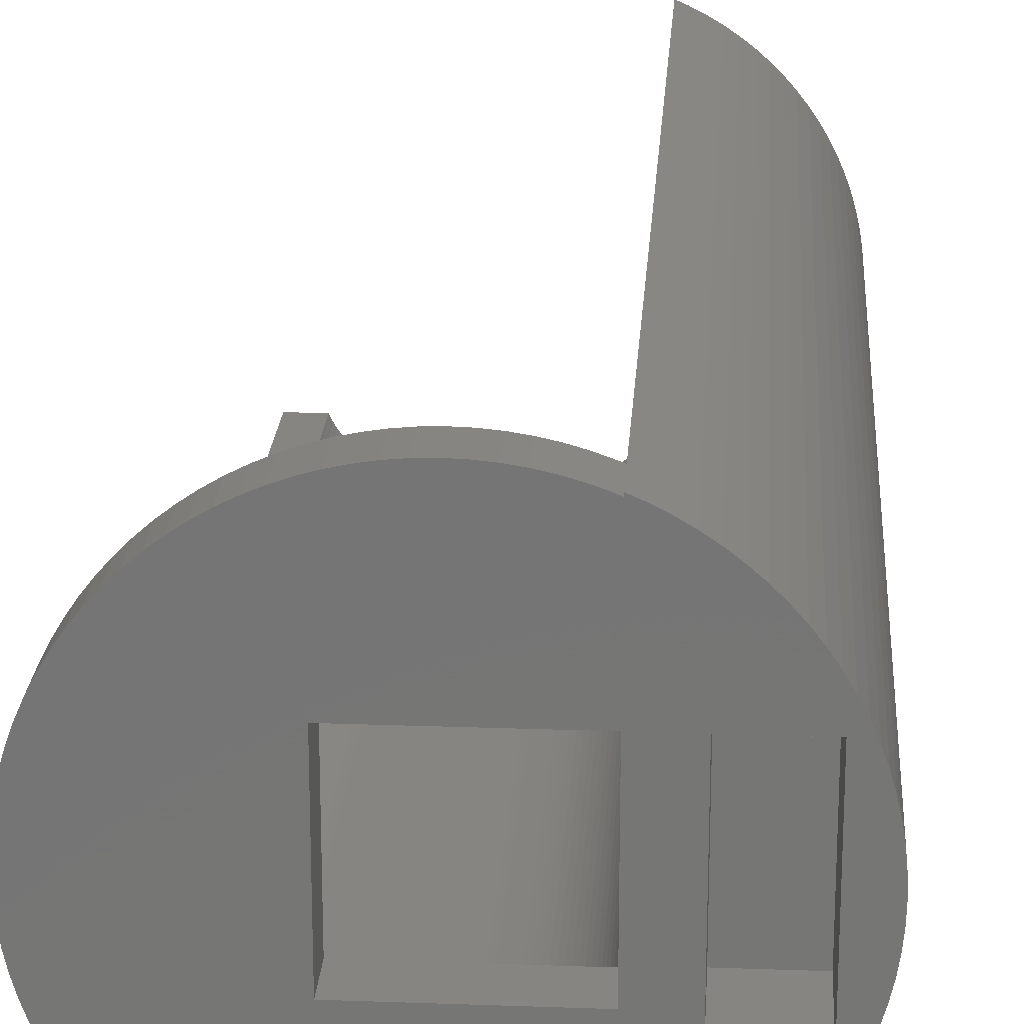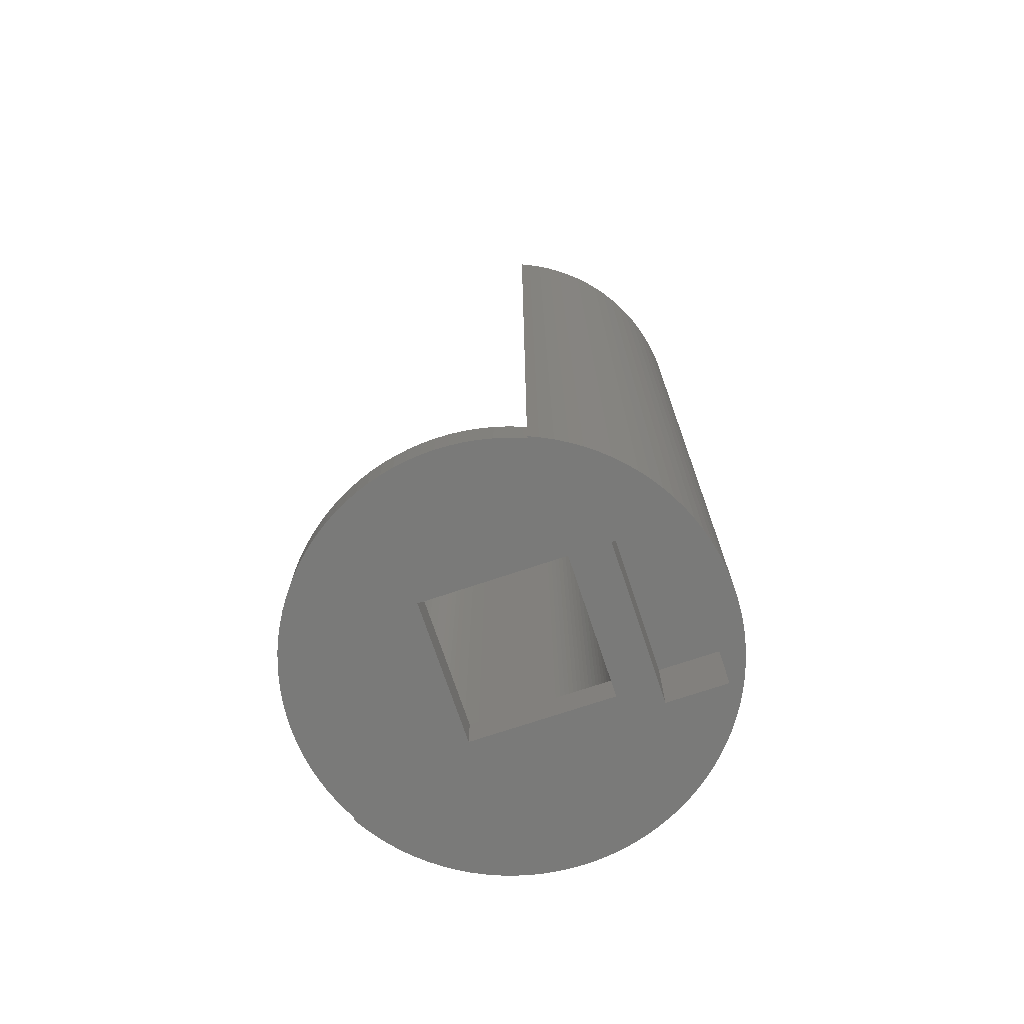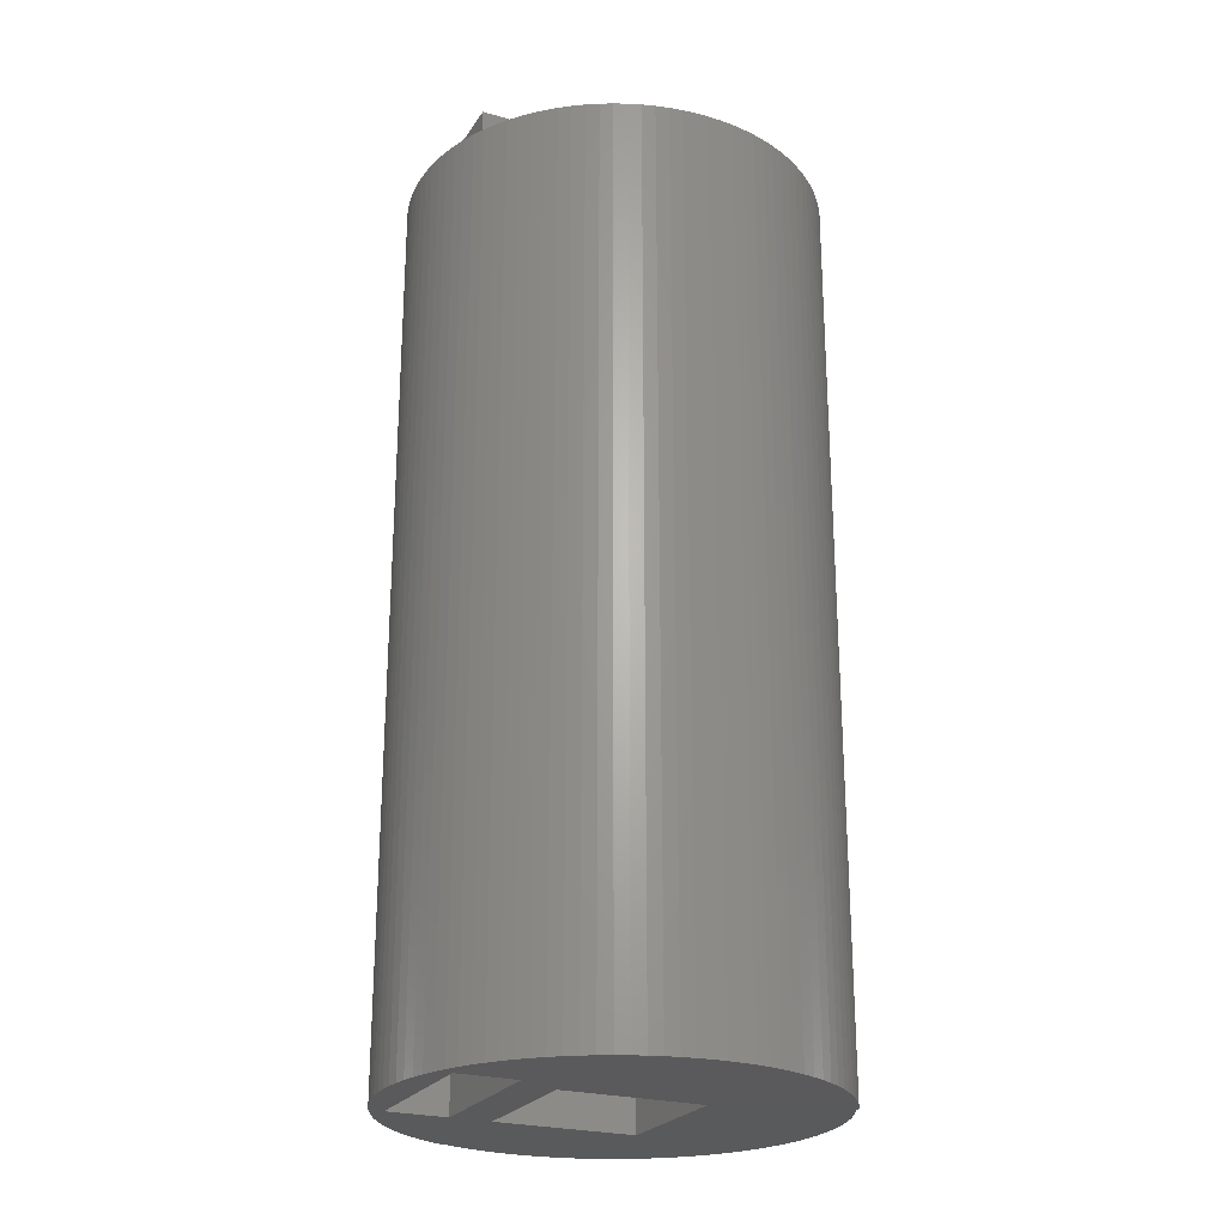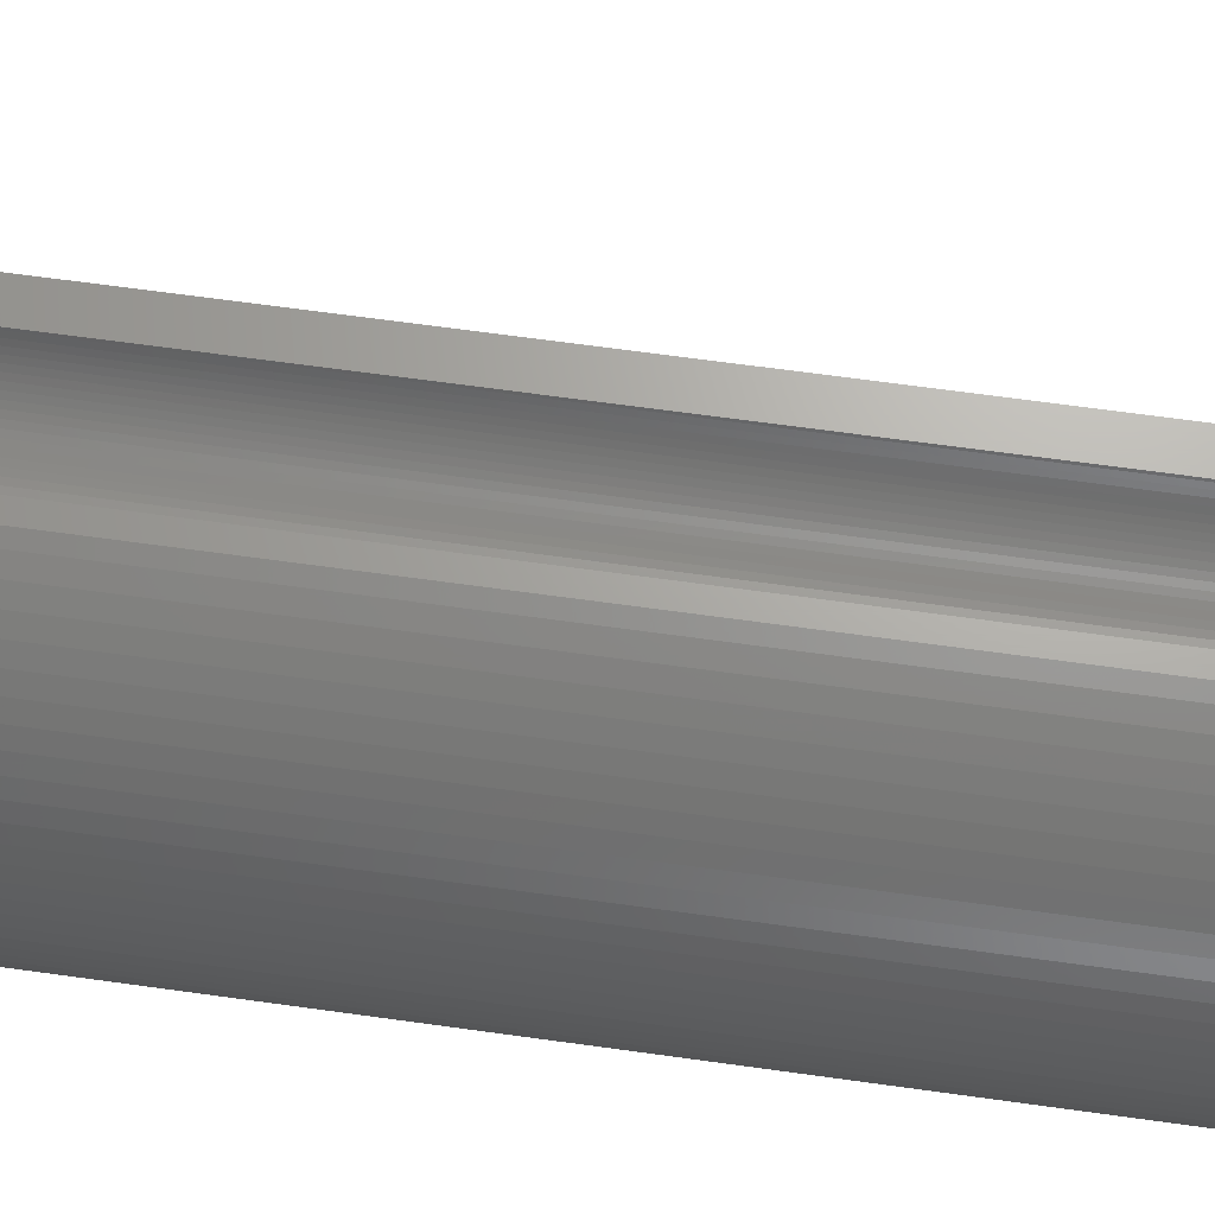
<metadata>
{"format":"stl","ext":"stl","renderer":"f3d","projection":"perspective","resolution":1024,"background":"white","views":[{"elev":21.4,"azim":-176.3,"up":"+Y"},{"elev":-73.2,"azim":-161.5,"up":"+Z"},{"elev":-24.3,"azim":-25.2,"up":"+Z"},{"elev":67.2,"azim":-82.1,"up":"+Y"}]}
</metadata>
<code>
# stl→obj: 324 verts, 648 faces
v 10.4 0 2
v 10.38 0.653 0
v 10.38 0.653 2
v 10.4 0 0
v 0.653 10.38 0
v 0 10.4 2
v 0.653 10.38 2
v 0 10.4 0
v 7.581 7.119 2
v 7.119 7.581 0
v 7.119 7.581 2
v 7.581 7.119 0
v -3.214 9.891 0
v -3.829 9.67 2
v -3.214 9.891 2
v -3.829 9.67 0
v 9.67 3.829 2
v 9.41 4.428 0
v 9.41 4.428 2
v 9.67 3.829 0
v 4.428 9.41 0
v 3.829 9.67 2
v 4.428 9.41 2
v 3.829 9.67 0
v 6.113 8.414 0
v 5.573 8.781 2
v 6.113 8.414 2
v 5.573 8.781 0
v -1.303 10.32 0
v -1.949 10.22 2
v -1.303 10.32 2
v -1.949 10.22 0
v 9.201 -5.058 0
v 9.119 -5 0
v 9.231 -5 0
v 8.865 -5.626 0
v 3 -3 0
v 9.114 5.01 0
v 8.495 -6.172 0
v 3 4 0
v 8.09 -6.693 0
v 8.781 5.573 0
v 7.654 -7.188 0
v 8.414 6.113 0
v 7.188 -7.654 0
v 8.013 6.629 0
v 6.693 -8.09 0
v 6.172 -8.495 0
v 5.626 -8.865 0
v 6.629 8.013 0
v 5.058 -9.201 0
v 4.471 -9.501 0
v 3.865 -9.763 0
v 5.01 9.114 0
v 3.245 -9.986 0
v 2.611 -10.17 0
v 1.968 -10.31 0
v 1.316 -10.42 0
v 0.6593 -10.48 0
v 0 -10.5 0
v -0.6593 -10.48 0
v -4 -3 0
v -1.316 -10.42 0
v -1.968 -10.31 0
v -2.611 -10.17 0
v -3.245 -9.986 0
v -3.865 -9.763 0
v -6 4 0
v -4 4 0
v -6.693 8.09 0
v -4.471 -9.501 0
v -5.058 -9.201 0
v -6 -4 0
v -5.058 9.201 0
v -4 9.595 0
v -5.626 -8.865 0
v -4.471 9.501 0
v -4 9.704 0
v -6.172 -8.495 0
v -6.693 -8.09 0
v -7.188 -7.654 0
v -7.654 -7.188 0
v -8.09 -6.693 0
v -8.495 -6.172 0
v -8.865 -5.626 0
v -9 -4 0
v -9.501 -4.471 0
v -9.201 -5.058 0
v 10.38 -0.653 0
v 10.32 -1.303 0
v 10.32 1.303 0
v 10.22 -1.949 0
v 10.22 1.949 0
v 10.07 -2.586 0
v 10.07 2.586 0
v 9.891 -3.214 0
v 9.891 3.214 0
v 9.67 -3.829 0
v 9.41 -4.428 0
v 3.214 9.891 0
v 2.586 10.07 0
v 1.949 10.22 0
v 1.303 10.32 0
v -0.653 10.38 0
v -2.586 10.07 0
v -5.626 8.865 0
v -6.172 8.495 0
v -7.188 7.654 0
v -7.654 7.188 0
v -8.09 6.693 0
v -8.495 6.172 0
v -8.865 5.626 0
v -9 4 0
v -9.201 5.058 0
v -9.763 -3.865 0
v -9.986 -3.245 0
v -9.501 4.471 0
v -10.17 -2.611 0
v -9.763 3.865 0
v -10.31 -1.968 0
v -9.986 3.245 0
v -10.42 -1.316 0
v -10.17 2.611 0
v -10.48 -0.6593 0
v -10.31 1.968 0
v -10.5 0 0
v -10.42 1.316 0
v -10.48 0.6593 0
v 10.22 1.949 2
v 10.07 2.586 2
v 9.891 3.214 2
v 8.781 5.573 2
v 8.414 6.113 2
v 9.114 5.01 2
v 1.949 10.22 2
v 2.586 10.07 2
v 3.214 9.891 2
v 6.629 8.013 2
v 3 4 2
v 1.303 10.32 2
v -0.653 10.38 2
v -4 4 2
v -2.586 10.07 2
v -4 9.595 2
v 3 -3 2
v 10.32 1.303 2
v 10.38 -0.653 2
v 10.32 -1.303 2
v 10.22 -1.949 2
v 7.664 -5 2
v 10.07 -2.586 2
v 9.891 -3.214 2
v 9.67 -3.829 2
v 9.41 -4.428 2
v 8.013 6.629 2
v 9.119 -5 2
v 7.619 -5.103 2
v 7.505 -5.327 2
v 7.377 -5.543 2
v 7.236 -5.751 2
v 7.082 -5.95 2
v 6.916 -6.138 2
v 6.738 -6.316 2
v 6.55 -6.482 2
v 6.351 -6.636 2
v 6.143 -6.777 2
v 5.927 -6.905 2
v 5.703 -7.019 2
v 5.01 9.114 2
v 5.473 -7.119 2
v 5.236 -7.204 2
v 4.995 -7.274 2
v 4.75 -7.329 2
v 4.501 -7.368 2
v 4.251 -7.392 2
v 4 -7.4 2
v 0 -7.4 2
v -0.2512 -7.392 2
v -0.5013 -7.368 2
v -0.7495 -7.329 2
v -0.9948 -7.274 2
v -1.236 -7.204 2
v -1.472 -7.119 2
v -1.703 -7.019 2
v -1.927 -6.905 2
v -2.143 -6.777 2
v -2.351 -6.636 2
v -2.55 -6.482 2
v -2.738 -6.316 2
v -2.916 -6.138 2
v -3.082 -5.95 2
v -3.236 -5.751 2
v -3.377 -5.543 2
v -3.505 -5.327 2
v -3.619 -5.103 2
v -3.719 -4.872 2
v -3.804 -4.636 2
v -3.874 -4.395 2
v -3.929 -4.15 2
v -3.968 -3.901 2
v -3.992 -3.651 2
v -4 -3.4 2
v -4 -3 2
v -9 -4 4
v -9 4 4
v -6 4 4
v -6 -4 4
v -4 9.704 45
v -4 -3.4 45
v -10.48 0.6593 45
v -10.5 0 45
v 0 -10.5 45
v -0.6593 -10.48 45
v -8.09 -6.693 45
v -7.654 -7.188 45
v -7.188 7.654 45
v -6.693 8.09 45
v -9.986 -3.245 45
v -9.763 -3.865 45
v -9.201 5.058 45
v -9.501 4.471 45
v -10.42 -1.316 45
v -10.31 -1.968 45
v -9.986 3.245 45
v -10.17 2.611 45
v -8.09 6.693 45
v -8.495 6.172 45
v -7.654 7.188 45
v -9.763 3.865 45
v -5.626 8.865 45
v -5.058 9.201 45
v -4.471 9.501 45
v 6.172 -8.495 45
v 5.626 -8.865 45
v 5.058 -9.201 45
v 4.471 -9.501 45
v 7.654 -7.188 45
v 8.09 -6.693 45
v -7.188 -7.654 45
v -3.865 -9.763 45
v -4.471 -9.501 45
v -9.501 -4.471 45
v -10.17 -2.611 45
v -10.48 -0.6593 45
v -10.31 1.968 45
v -10.42 1.316 45
v -8.865 5.626 45
v -6.2 3.8 45
v 7.664 -5 45
v 9.201 -5.058 45
v 9.231 -5 45
v 8.865 -5.626 45
v 7.619 -5.103 45
v 7.505 -5.327 45
v 8.495 -6.172 45
v 7.377 -5.543 45
v 7.236 -5.751 45
v 7.082 -5.95 45
v 6.916 -6.138 45
v 6.738 -6.316 45
v 6.55 -6.482 45
v 7.188 -7.654 45
v 6.351 -6.636 45
v 6.143 -6.777 45
v 6.693 -8.09 45
v 5.927 -6.905 45
v 5.703 -7.019 45
v 5.473 -7.119 45
v 5.236 -7.204 45
v 4.995 -7.274 45
v 4.75 -7.329 45
v 4.501 -7.368 45
v 4.251 -7.392 45
v 4 -7.4 45
v 3.865 -9.763 45
v 3.245 -9.986 45
v 2.611 -10.17 45
v 0 -7.4 45
v 1.968 -10.31 45
v 1.316 -10.42 45
v 0.6593 -10.48 45
v -0.2512 -7.392 45
v -0.5013 -7.368 45
v -1.316 -10.42 45
v -0.7495 -7.329 45
v -0.9948 -7.274 45
v -1.968 -10.31 45
v -1.236 -7.204 45
v -1.472 -7.119 45
v -2.611 -10.17 45
v -1.703 -7.019 45
v -3.245 -9.986 45
v -1.927 -6.905 45
v -2.143 -6.777 45
v -2.351 -6.636 45
v -2.55 -6.482 45
v -2.738 -6.316 45
v -5.058 -9.201 45
v -2.916 -6.138 45
v -5.626 -8.865 45
v -3.082 -5.95 45
v -3.236 -5.751 45
v -6.172 -8.495 45
v -3.377 -5.543 45
v -6.693 -8.09 45
v -3.505 -5.327 45
v -3.619 -5.103 45
v -6.2 -3.8 45
v -3.719 -4.872 45
v -3.804 -4.636 45
v -3.874 -4.395 45
v -3.929 -4.15 45
v -3.968 -3.901 45
v -3.992 -3.651 45
v -6.172 8.495 45
v -8.8 3.8 45
v -8.495 -6.172 45
v -8.865 -5.626 45
v -8.8 -3.8 45
v -9.201 -5.058 45
v -8.8 3.8 47
v -8.8 -3.8 47
v -6.2 -3.8 47
v -6.2 3.8 47
f 1 2 3
f 2 1 4
f 5 6 7
f 6 5 8
f 9 10 11
f 10 9 12
f 13 14 15
f 14 13 16
f 17 18 19
f 18 17 20
f 21 22 23
f 22 21 24
f 25 26 27
f 26 25 28
f 29 30 31
f 30 29 32
f 33 34 35
f 36 34 33
f 37 34 36
f 34 37 38
f 37 36 39
f 40 38 37
f 37 39 41
f 38 40 42
f 37 41 43
f 42 40 44
f 37 43 45
f 44 40 46
f 37 45 47
f 46 40 12
f 37 47 48
f 12 40 10
f 37 48 49
f 10 40 50
f 37 49 51
f 50 40 25
f 37 51 52
f 25 40 28
f 37 52 53
f 28 40 54
f 37 53 55
f 54 40 21
f 21 40 24
f 56 37 55
f 57 37 56
f 58 37 57
f 59 37 58
f 60 37 59
f 61 37 60
f 62 61 63
f 62 63 64
f 62 64 65
f 62 65 66
f 62 66 67
f 61 62 37
f 68 69 62
f 70 69 68
f 71 62 67
f 72 62 71
f 68 62 73
f 62 72 73
f 69 74 75
f 73 72 76
f 75 77 78
f 75 74 77
f 79 73 76
f 80 73 79
f 81 73 80
f 82 73 81
f 83 73 82
f 84 73 83
f 85 73 84
f 85 86 73
f 87 86 88
f 88 86 85
f 89 2 4
f 90 2 89
f 90 91 2
f 92 91 90
f 92 93 91
f 94 93 92
f 94 95 93
f 96 95 94
f 96 97 95
f 98 97 96
f 98 20 97
f 99 20 98
f 99 18 20
f 34 18 99
f 18 34 38
f 24 40 100
f 40 101 100
f 40 102 101
f 40 103 102
f 40 5 103
f 40 8 5
f 40 104 8
f 69 104 40
f 104 69 29
f 29 69 32
f 32 69 105
f 105 69 13
f 13 69 16
f 16 69 75
f 69 106 74
f 69 107 106
f 69 70 107
f 68 108 70
f 68 109 108
f 68 110 109
f 68 111 110
f 68 112 111
f 113 112 68
f 113 114 112
f 115 86 87
f 116 86 115
f 113 117 114
f 118 86 116
f 113 119 117
f 120 86 118
f 113 121 119
f 122 86 120
f 113 123 121
f 124 86 122
f 113 125 123
f 126 86 124
f 113 127 125
f 86 126 113
f 113 128 127
f 113 126 128
f 129 95 130
f 95 129 93
f 130 97 131
f 97 130 95
f 132 44 133
f 44 132 42
f 19 38 134
f 38 19 18
f 101 135 136
f 135 101 102
f 24 137 22
f 137 24 100
f 50 27 138
f 27 50 25
f 136 139 137
f 135 139 136
f 140 139 135
f 7 139 140
f 6 139 7
f 141 139 6
f 142 141 31
f 142 31 30
f 142 30 143
f 142 143 15
f 142 15 14
f 142 14 144
f 141 142 139
f 145 1 3
f 139 3 146
f 1 145 147
f 139 146 129
f 147 145 148
f 139 129 130
f 148 145 149
f 139 130 131
f 150 149 145
f 139 131 17
f 149 150 151
f 139 17 19
f 151 150 152
f 153 150 154
f 139 19 134
f 139 134 132
f 139 132 133
f 139 133 155
f 154 150 156
f 3 139 145
f 139 155 9
f 152 150 153
f 150 145 157
f 157 145 158
f 139 9 11
f 158 145 159
f 159 145 160
f 160 145 161
f 139 11 138
f 161 145 162
f 162 145 163
f 163 145 164
f 139 138 27
f 164 145 165
f 165 145 166
f 139 27 26
f 166 145 167
f 167 145 168
f 139 26 169
f 168 145 170
f 170 145 171
f 171 145 172
f 139 169 23
f 172 145 173
f 173 145 174
f 139 23 22
f 139 22 137
f 174 145 175
f 175 145 176
f 145 177 176
f 145 178 177
f 145 179 178
f 145 180 179
f 145 181 180
f 145 182 181
f 145 183 182
f 145 184 183
f 145 185 184
f 145 186 185
f 145 187 186
f 145 188 187
f 145 189 188
f 145 190 189
f 145 191 190
f 145 192 191
f 145 193 192
f 145 194 193
f 145 195 194
f 145 196 195
f 145 197 196
f 145 198 197
f 145 199 198
f 145 200 199
f 145 201 200
f 202 145 203
f 145 202 201
f 16 144 14
f 144 16 75
f 8 141 6
f 141 8 104
f 149 90 148
f 90 149 92
f 156 99 154
f 99 156 34
f 146 93 129
f 93 146 91
f 3 91 146
f 91 3 2
f 131 20 17
f 20 131 97
f 133 46 155
f 46 133 44
f 155 12 9
f 12 155 46
f 134 42 132
f 42 134 38
f 100 136 137
f 136 100 101
f 102 140 135
f 140 102 103
f 103 7 140
f 7 103 5
f 28 169 26
f 169 28 54
f 54 23 169
f 23 54 21
f 10 138 11
f 138 10 50
f 32 143 30
f 143 32 105
f 105 15 143
f 15 105 13
f 104 31 141
f 31 104 29
f 147 4 1
f 4 147 89
f 154 98 153
f 98 154 99
f 152 94 151
f 94 152 96
f 153 96 152
f 96 153 98
f 148 89 147
f 89 148 90
f 151 92 149
f 92 151 94
f 204 113 205
f 113 204 86
f 73 206 68
f 206 73 207
f 73 204 207
f 204 73 86
f 113 206 205
f 206 113 68
f 208 144 78
f 208 142 144
f 142 203 69
f 209 142 208
f 142 209 203
f 203 209 202
f 78 144 75
f 69 203 62
f 37 139 40
f 139 37 145
f 37 203 145
f 203 37 62
f 69 139 142
f 139 69 40
f 126 210 128
f 210 126 211
f 61 212 213
f 212 61 60
f 82 214 83
f 214 82 215
f 70 216 217
f 216 70 108
f 115 218 116
f 218 115 219
f 117 220 114
f 220 117 221
f 120 222 122
f 222 120 223
f 123 224 121
f 224 123 225
f 111 226 110
f 226 111 227
f 109 216 108
f 216 109 228
f 119 221 117
f 221 119 229
f 74 230 231
f 230 74 106
f 78 232 208
f 232 78 77
f 49 233 234
f 233 49 48
f 52 235 236
f 235 52 51
f 237 41 238
f 41 237 43
f 81 215 82
f 215 81 239
f 71 240 241
f 240 71 67
f 87 219 115
f 219 87 242
f 118 223 120
f 223 118 243
f 124 211 126
f 211 124 244
f 127 245 125
f 245 127 246
f 110 228 109
f 228 110 226
f 114 247 112
f 247 114 220
f 112 227 111
f 227 112 247
f 121 229 119
f 229 121 224
f 125 225 123
f 225 125 245
f 128 246 127
f 246 128 210
f 248 208 232
f 249 250 251
f 250 249 252
f 253 252 249
f 254 252 253
f 252 254 255
f 256 255 254
f 257 255 256
f 255 257 238
f 258 238 257
f 259 238 258
f 238 259 237
f 260 237 259
f 261 237 260
f 237 261 262
f 263 262 261
f 264 262 263
f 262 264 265
f 266 265 264
f 267 265 266
f 265 267 233
f 268 233 267
f 269 233 268
f 233 269 234
f 270 234 269
f 271 234 270
f 234 271 235
f 272 235 271
f 273 235 272
f 235 273 236
f 274 236 273
f 274 275 236
f 274 276 275
f 274 277 276
f 278 277 274
f 277 278 279
f 279 278 280
f 280 278 281
f 278 212 281
f 282 212 278
f 213 282 283
f 282 213 212
f 284 283 285
f 284 285 286
f 287 286 288
f 283 284 213
f 287 288 289
f 290 289 291
f 292 291 293
f 286 287 284
f 292 293 294
f 240 294 295
f 241 295 296
f 289 290 287
f 241 296 297
f 298 297 299
f 300 299 301
f 300 301 302
f 291 292 290
f 303 302 304
f 305 304 306
f 239 306 307
f 308 307 309
f 308 309 310
f 294 240 292
f 308 310 311
f 308 311 312
f 308 312 313
f 308 313 314
f 308 314 209
f 208 248 209
f 308 209 248
f 248 232 231
f 307 308 239
f 248 231 230
f 295 241 240
f 248 230 315
f 297 298 241
f 299 300 298
f 217 248 315
f 216 248 217
f 228 248 216
f 226 248 228
f 227 248 226
f 247 248 227
f 220 316 247
f 248 247 316
f 302 303 300
f 304 305 303
f 306 239 305
f 308 215 239
f 308 214 215
f 308 317 214
f 318 308 319
f 308 318 317
f 221 316 220
f 229 316 221
f 319 320 318
f 224 316 229
f 319 242 320
f 225 316 224
f 319 219 242
f 245 316 225
f 319 218 219
f 246 316 245
f 319 243 218
f 210 316 246
f 319 223 243
f 211 316 210
f 319 222 223
f 316 211 319
f 319 244 222
f 319 211 244
f 77 231 232
f 231 77 74
f 106 315 230
f 315 106 107
f 107 217 315
f 217 107 70
f 60 281 212
f 281 60 59
f 58 279 280
f 279 58 57
f 53 236 275
f 236 53 52
f 56 276 277
f 276 56 55
f 48 265 233
f 265 48 47
f 262 43 237
f 43 262 45
f 51 234 235
f 234 51 49
f 238 39 255
f 39 238 41
f 252 33 250
f 33 252 36
f 81 305 239
f 305 81 80
f 72 241 298
f 241 72 71
f 79 300 303
f 300 79 76
f 67 292 240
f 292 67 66
f 65 287 290
f 287 65 64
f 63 213 284
f 213 63 61
f 88 242 87
f 242 88 320
f 84 318 85
f 318 84 317
f 116 243 118
f 243 116 218
f 122 244 124
f 244 122 222
f 59 280 281
f 280 59 58
f 57 277 279
f 277 57 56
f 55 275 276
f 275 55 53
f 47 262 265
f 262 47 45
f 255 36 252
f 36 255 39
f 250 35 251
f 35 250 33
f 80 303 305
f 303 80 79
f 76 298 300
f 298 76 72
f 66 290 292
f 290 66 65
f 64 284 287
f 284 64 63
f 85 320 88
f 320 85 318
f 83 317 84
f 317 83 214
f 167 267 266
f 267 167 168
f 299 191 301
f 191 299 190
f 181 288 286
f 288 181 182
f 309 197 310
f 197 309 196
f 159 254 158
f 254 159 256
f 160 256 159
f 256 160 257
f 168 268 267
f 268 168 170
f 176 278 274
f 278 176 177
f 187 296 295
f 296 187 188
f 185 294 293
f 294 185 186
f 180 286 285
f 286 180 181
f 301 192 302
f 192 301 191
f 311 199 312
f 199 311 198
f 310 198 311
f 198 310 197
f 157 249 150
f 249 157 253
f 158 253 157
f 253 158 254
f 162 258 161
f 258 162 259
f 175 274 273
f 274 175 176
f 177 282 278
f 282 177 178
f 186 295 294
f 295 186 187
f 188 297 296
f 297 188 189
f 297 190 299
f 190 297 189
f 182 289 288
f 289 182 183
f 306 195 307
f 195 306 194
f 307 196 309
f 196 307 195
f 313 201 314
f 201 313 200
f 314 202 209
f 202 314 201
f 312 200 313
f 200 312 199
f 164 263 261
f 263 164 165
f 172 271 270
f 271 172 173
f 183 291 289
f 291 183 184
f 184 293 291
f 293 184 185
f 302 193 304
f 193 302 192
f 304 194 306
f 194 304 193
f 163 259 162
f 259 163 260
f 166 266 264
f 266 166 167
f 165 264 263
f 264 165 166
f 174 273 272
f 273 174 175
f 173 272 271
f 272 173 174
f 170 269 268
f 269 170 171
f 171 270 269
f 270 171 172
f 178 283 282
f 283 178 179
f 179 285 283
f 285 179 180
f 161 257 160
f 257 161 258
f 163 261 260
f 261 163 164
f 204 206 207
f 206 204 205
f 251 156 249
f 35 156 251
f 156 35 34
f 249 156 150
f 319 321 316
f 321 319 322
f 321 323 324
f 323 321 322
f 323 248 324
f 248 323 308
f 248 321 324
f 321 248 316
f 319 323 322
f 323 319 308

</code>
